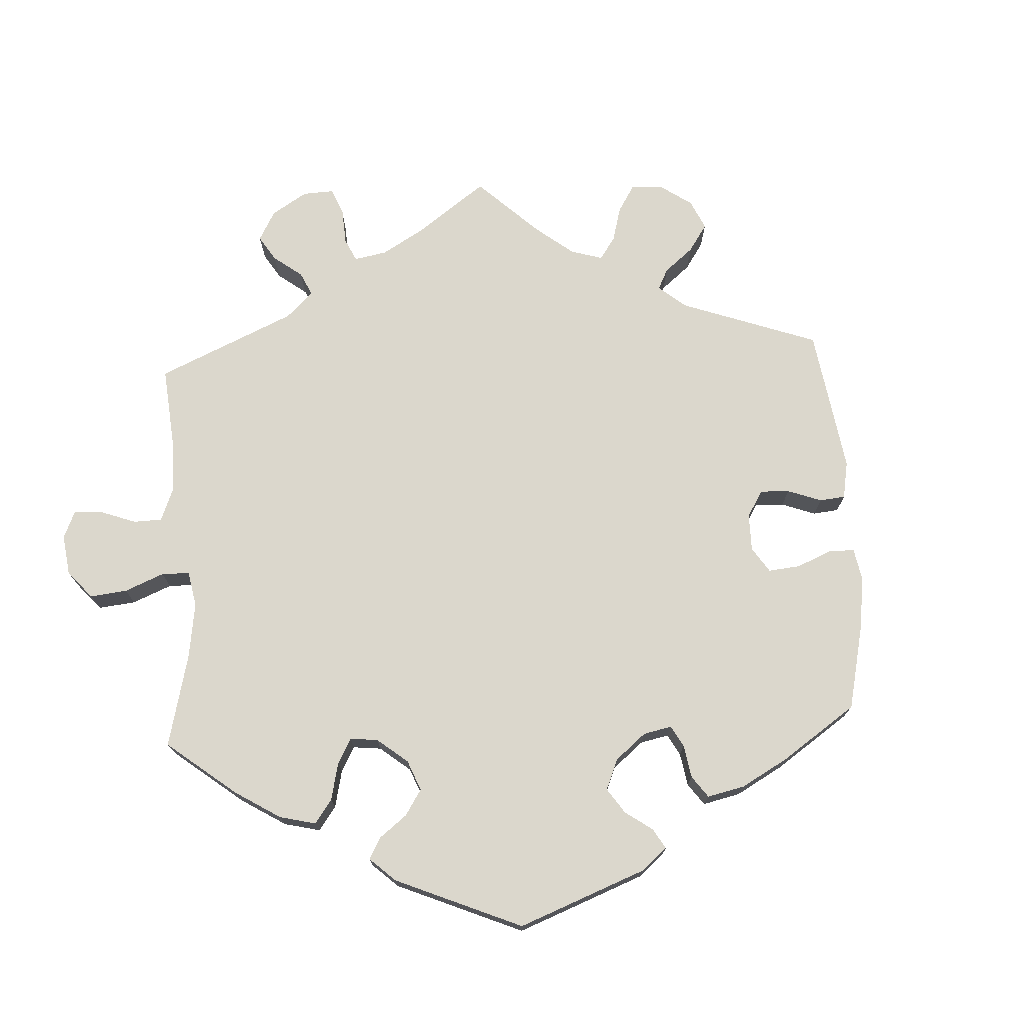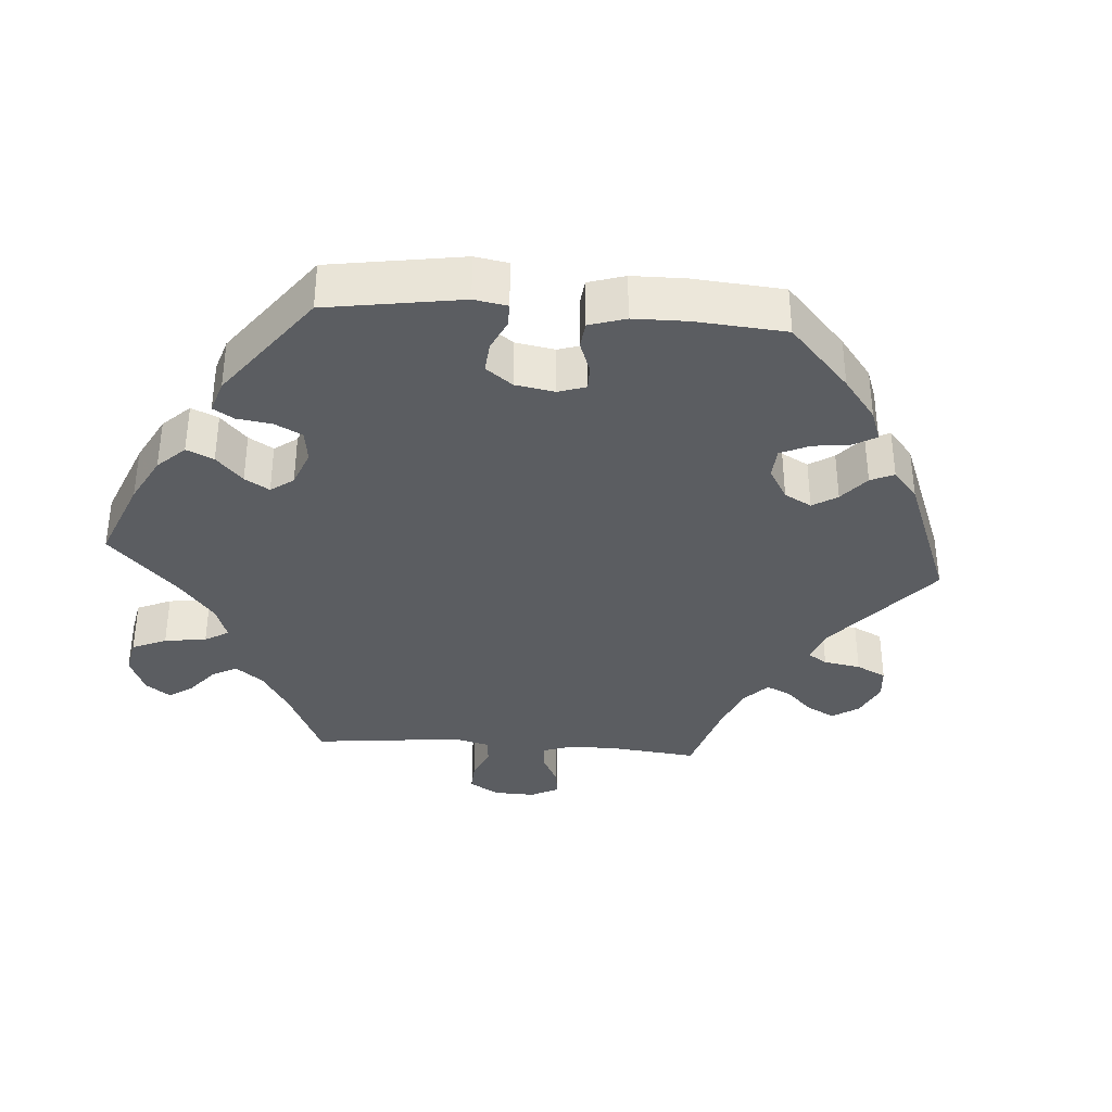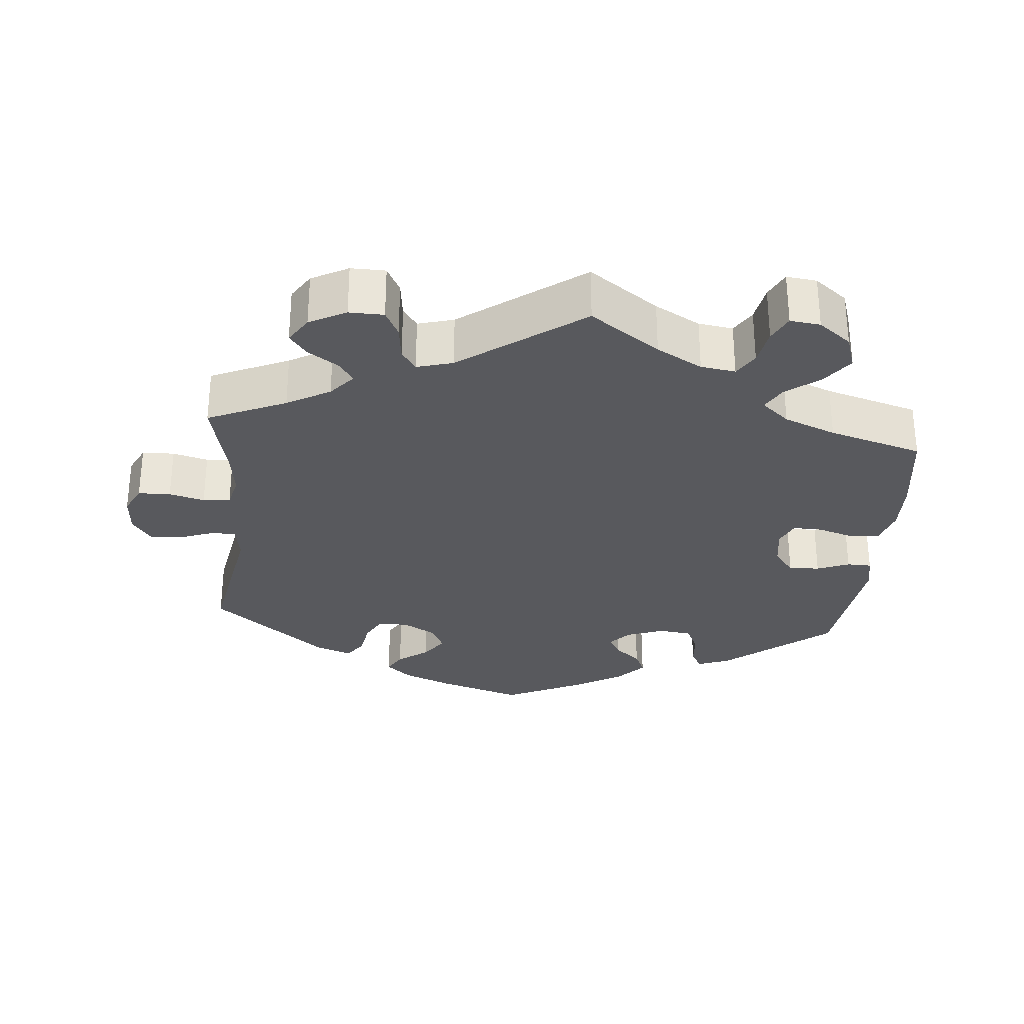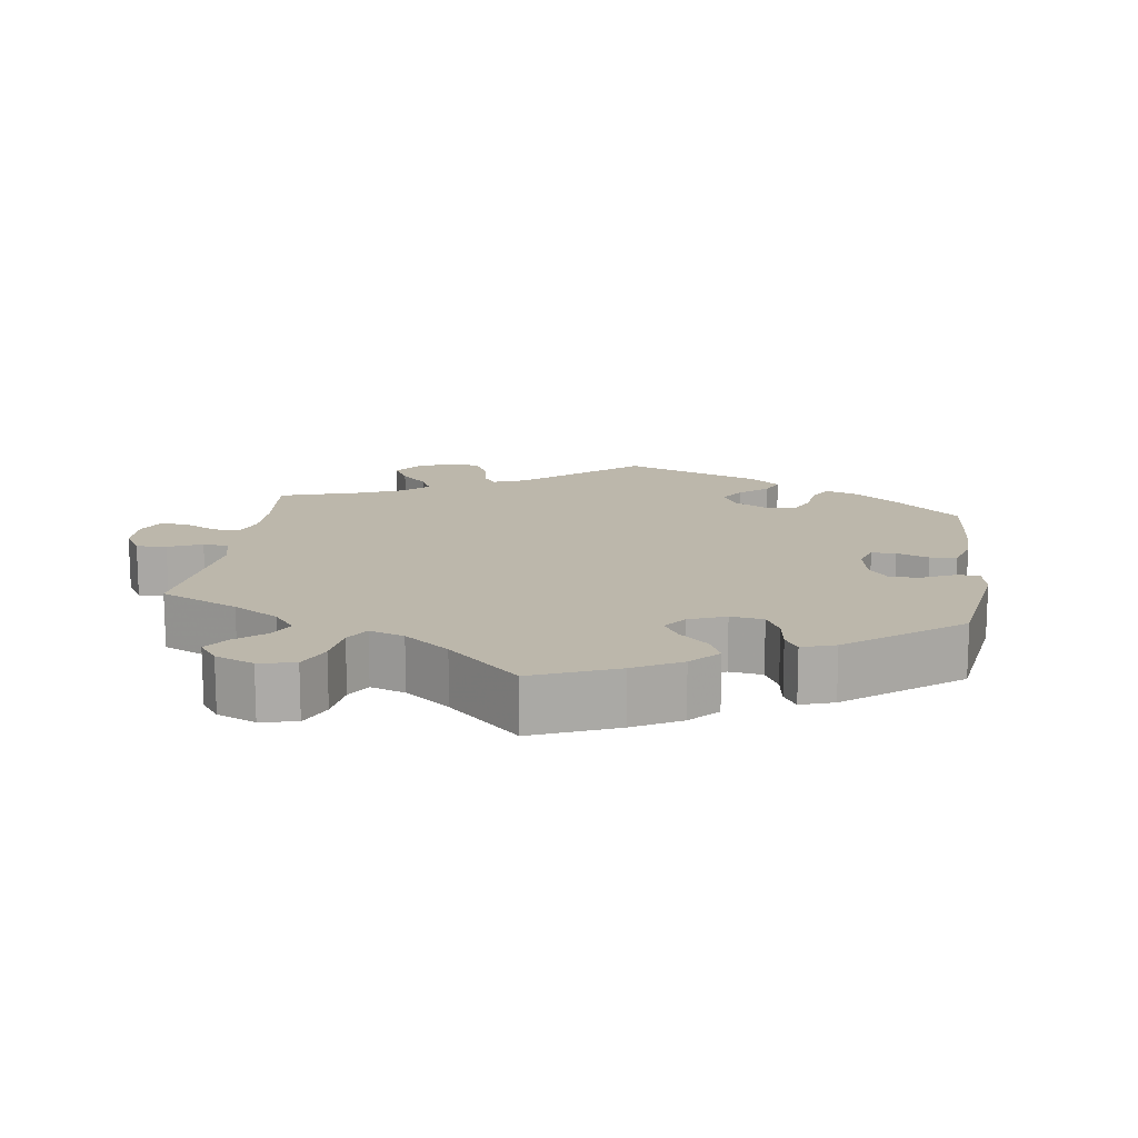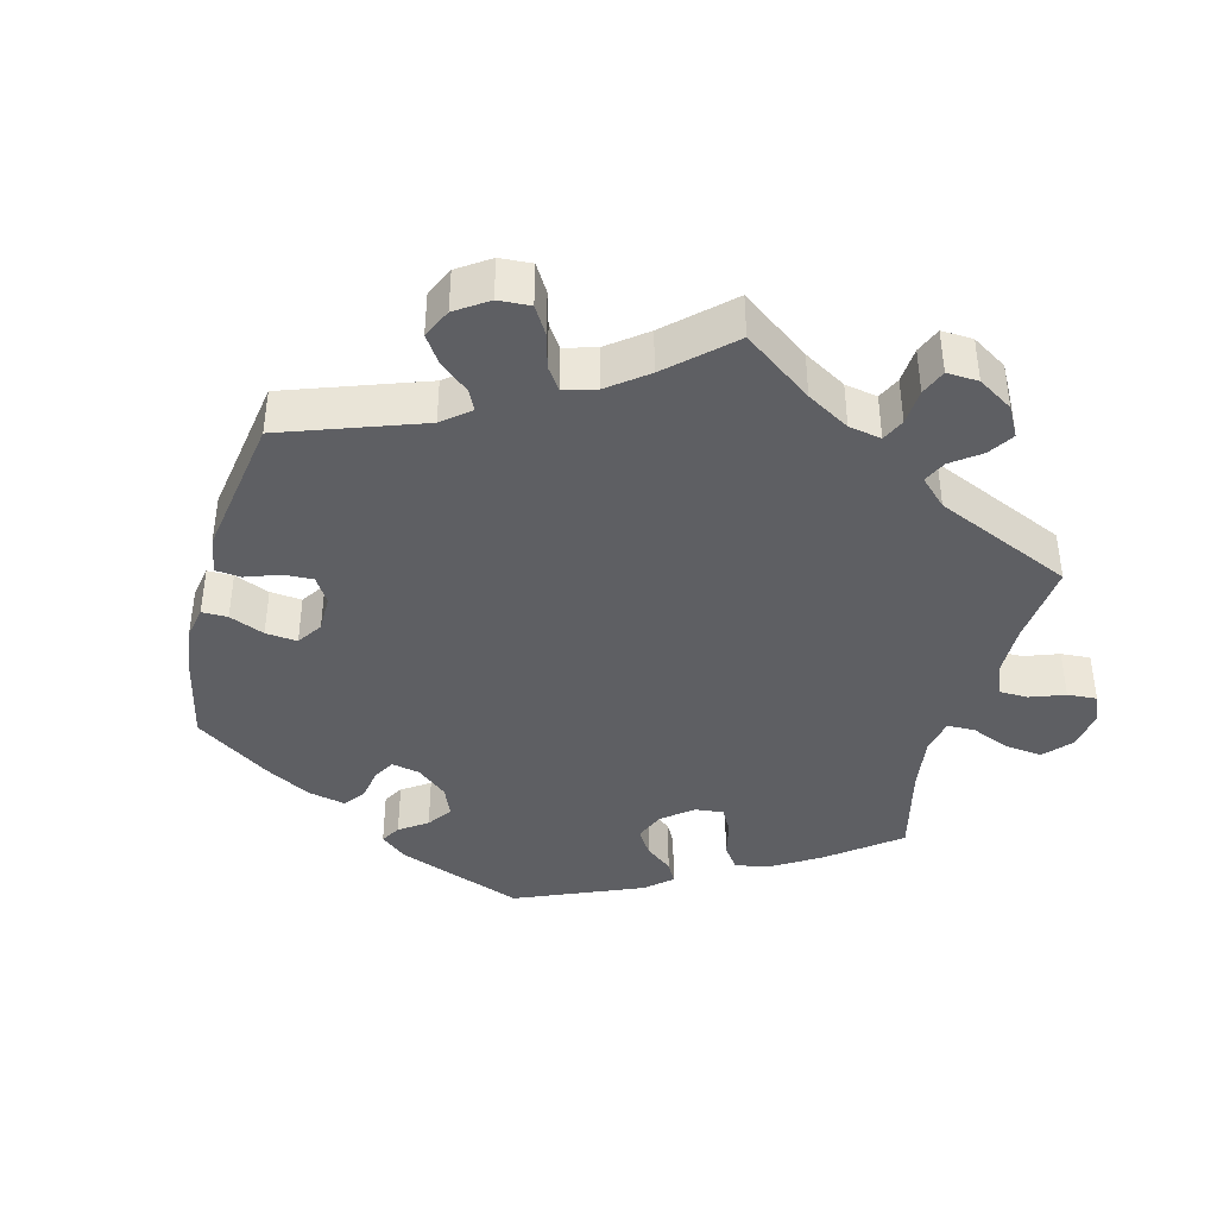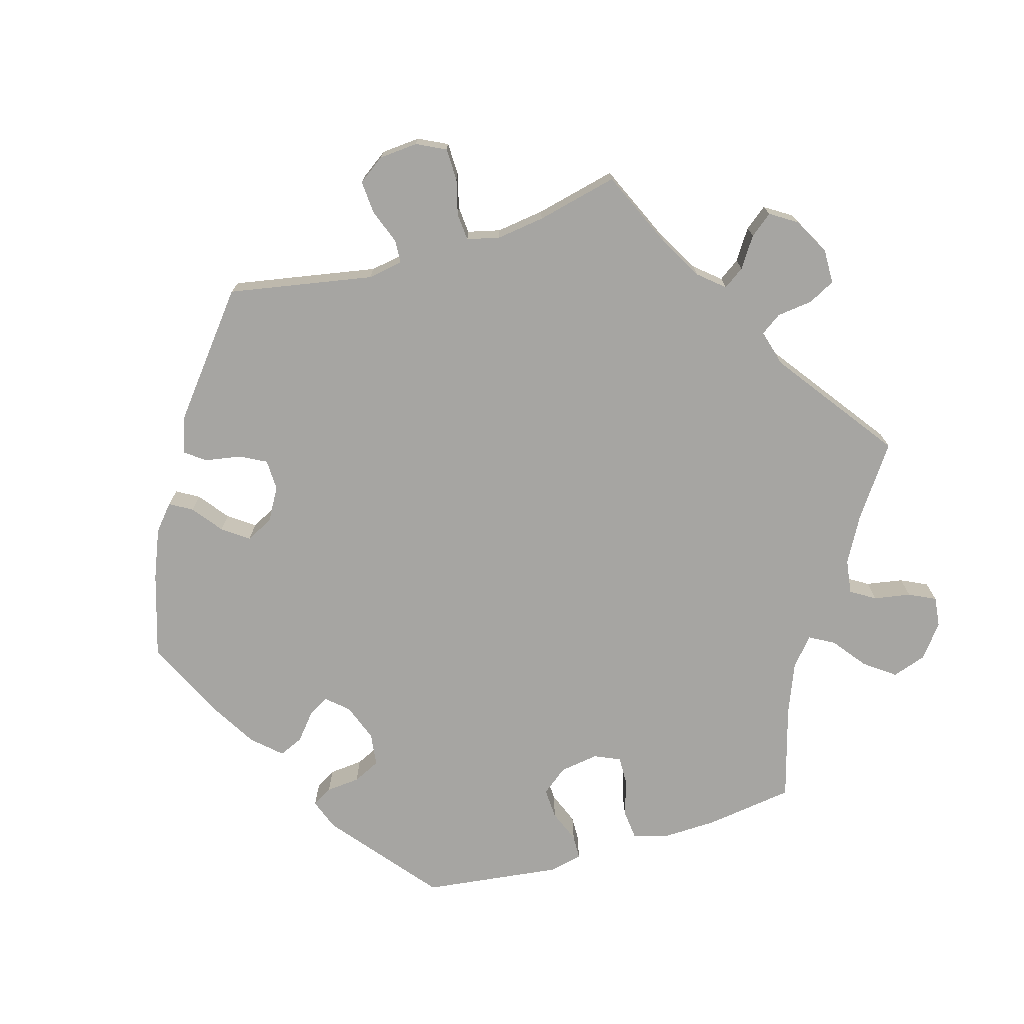
<metadata>
{"format":"obj","ext":"obj","renderer":"f3d","projection":"perspective","resolution":1024,"background":"white","views":[{"elev":73.3,"azim":116.8,"up":"+Y"},{"elev":-35.9,"azim":145.7,"up":"+Y"},{"elev":-29.9,"azim":-5.1,"up":"+Y"},{"elev":14.3,"azim":67.9,"up":"+Y"},{"elev":-40.6,"azim":-74.7,"up":"+Y"},{"elev":-73.6,"azim":-73.5,"up":"+Y"}]}
</metadata>
<code>
v 0.096 0.07 0.51
v 0.159 0.07 0.475
v 0.207 0.07 0.468
v 0.228 0.07 0.502
v 0.237 0.07 0.553
v 0.255 0.07 0.59
v 0.297 0.07 0.585
v 0.342 0.07 0.55
v 0.358 0.07 0.502
v 0.327 0.07 0.46
v 0.28 0.07 0.424
v 0.261 0.07 0.39
v 0.299 0.07 0.357
v 0.371 0.07 0.328
v 0.501 0.07 0.29
v 0.518 0.07 0.167
v 0.52 0.07 0.093
v 0.505 0.07 0.043
v 0.464 0.07 0.039
v 0.413 0.07 0.055
v 0.373 0.07 0.056
v 0.357 0.07 0.02
v 0.365 0.07 -0.034
v 0.393 0.07 -0.07
v 0.436 0.07 -0.068
v 0.481 0.07 -0.05
v 0.515 0.07 -0.051
v 0.525 0.07 -0.098
v 0.501 0.07 -0.289
v 0.353 0.07 -0.408
v 0.309 0.07 -0.424
v 0.293 0.07 -0.396
v 0.289 0.07 -0.349
v 0.271 0.07 -0.311
v 0.225 0.07 -0.305
v 0.173 0.07 -0.324
v 0.146 0.07 -0.354
v 0.163 0.07 -0.383
v 0.199 0.07 -0.413
v 0.214 0.07 -0.447
v 0.178 0.07 -0.486
v 0.114 0.07 -0.524
v 0 0.07 -0.578
v -0.117 0.07 -0.541
v -0.185 0.07 -0.513
v -0.22 0.07 -0.483
v -0.202 0.07 -0.452
v -0.16 0.07 -0.42
v -0.134 0.07 -0.384
v -0.153 0.07 -0.346
v -0.198 0.07 -0.32
v -0.241 0.07 -0.321
v -0.26 0.07 -0.357
v -0.269 0.07 -0.407
v -0.29 0.07 -0.436
v -0.34 0.07 -0.418
v -0.5 0.07 -0.289
v -0.463 0.07 -0.088
v -0.471 0.07 -0.039
v -0.503 0.07 -0.037
v -0.552 0.07 -0.055
v -0.598 0.07 -0.058
v -0.624 0.07 -0.021
v -0.628 0.07 0.033
v -0.608 0.07 0.073
v -0.563 0.07 0.074
v -0.514 0.07 0.061
v -0.476 0.07 0.064
v -0.465 0.07 0.109
v -0.474 0.07 0.176
v -0.5 0.07 0.289
v -0.391 0.07 0.337
v -0.331 0.07 0.371
v -0.301 0.07 0.406
v -0.321 0.07 0.435
v -0.363 0.07 0.463
v -0.387 0.07 0.494
v -0.363 0.07 0.531
v -0.312 0.07 0.558
v -0.264 0.07 0.557
v -0.245 0.07 0.52
v -0.239 0.07 0.47
v -0.219 0.07 0.441
v -0.169 0.07 0.455
v 0 0.07 0.578
v 0.096 0 0.51
v 0.159 0 0.475
v 0.207 0 0.468
v 0.228 0 0.502
v 0.237 0 0.553
v 0.255 0 0.59
v 0.297 0 0.585
v 0.342 0 0.55
v 0.358 0 0.502
v 0.327 0 0.46
v 0.28 0 0.424
v 0.261 0 0.39
v 0.299 0 0.357
v 0.371 0 0.328
v 0.501 0 0.29
v 0.518 0 0.167
v 0.52 0 0.093
v 0.505 0 0.043
v 0.464 0 0.039
v 0.413 0 0.055
v 0.373 0 0.056
v 0.357 0 0.02
v 0.365 0 -0.034
v 0.393 0 -0.07
v 0.436 0 -0.068
v 0.481 0 -0.05
v 0.515 0 -0.051
v 0.525 0 -0.098
v 0.501 0 -0.289
v 0.353 0 -0.408
v 0.309 0 -0.424
v 0.293 0 -0.396
v 0.289 0 -0.349
v 0.271 0 -0.311
v 0.225 0 -0.305
v 0.173 0 -0.324
v 0.146 0 -0.354
v 0.163 0 -0.383
v 0.199 0 -0.413
v 0.214 0 -0.447
v 0.178 0 -0.486
v 0.114 0 -0.524
v 0 0 -0.578
v -0.117 0 -0.541
v -0.185 0 -0.513
v -0.22 0 -0.483
v -0.202 0 -0.452
v -0.16 0 -0.42
v -0.134 0 -0.384
v -0.153 0 -0.346
v -0.198 0 -0.32
v -0.241 0 -0.321
v -0.26 0 -0.357
v -0.269 0 -0.407
v -0.29 0 -0.436
v -0.34 0 -0.418
v -0.5 0 -0.289
v -0.463 0 -0.088
v -0.471 0 -0.039
v -0.503 0 -0.037
v -0.552 0 -0.055
v -0.598 0 -0.058
v -0.624 0 -0.021
v -0.628 0 0.033
v -0.608 0 0.073
v -0.563 0 0.074
v -0.514 0 0.061
v -0.476 0 0.064
v -0.465 0 0.109
v -0.474 0 0.176
v -0.5 0 0.289
v -0.391 0 0.337
v -0.331 0 0.371
v -0.301 0 0.406
v -0.321 0 0.435
v -0.363 0 0.463
v -0.387 0 0.494
v -0.363 0 0.531
v -0.312 0 0.558
v -0.264 0 0.557
v -0.245 0 0.52
v -0.239 0 0.47
v -0.219 0 0.441
v -0.169 0 0.455
v 0 0 0.578
f 84 85 1
f 83 84 1 2
f 79 80 81 82
f 79 82 83
f 78 79 83
f 75 76 77 78
f 74 75 78 83
f 73 74 83 2
f 70 71 72
f 69 70 72 73
f 68 69 73 2
f 64 65 66 67
f 64 67 68
f 63 64 68
f 60 61 62 63
f 59 60 63 68
f 58 59 68 2
f 53 54 55 56
f 52 53 56 57
f 51 52 57 58
f 45 46 47 48
f 45 48 49
f 44 45 49
f 43 44 49
f 42 43 49 50
f 38 39 40 41
f 37 38 41 42
f 30 31 32 33
f 30 33 34
f 29 30 34
f 28 29 34 35
f 25 26 27 28
f 24 25 28 35
f 17 18 19 20
f 17 20 21
f 14 15 16 17
f 13 14 17 21
f 12 13 21 22
f 8 9 10 11
f 8 11 12
f 7 8 12
f 4 5 6 7
f 3 4 7 12
f 50 51 58 2
f 37 42 50 2
f 23 24 35 36
f 22 23 36 37
f 12 22 37
f 2 3 12 37
f 86 170 169
f 87 86 169 168
f 167 166 165 164
f 168 167 164
f 168 164 163
f 163 162 161 160
f 168 163 160 159
f 87 168 159 158
f 157 156 155
f 158 157 155 154
f 87 158 154 153
f 152 151 150 149
f 153 152 149
f 153 149 148
f 148 147 146 145
f 153 148 145 144
f 87 153 144 143
f 141 140 139 138
f 142 141 138 137
f 143 142 137 136
f 133 132 131 130
f 134 133 130
f 134 130 129
f 134 129 128
f 135 134 128 127
f 126 125 124 123
f 127 126 123 122
f 118 117 116 115
f 119 118 115
f 119 115 114
f 120 119 114 113
f 113 112 111 110
f 120 113 110 109
f 105 104 103 102
f 106 105 102
f 102 101 100 99
f 106 102 99 98
f 107 106 98 97
f 96 95 94 93
f 97 96 93
f 97 93 92
f 92 91 90 89
f 97 92 89 88
f 87 143 136 135
f 87 135 127 122
f 121 120 109 108
f 122 121 108 107
f 122 107 97
f 122 97 88 87
f 1 86 87 2
f 2 87 88 3
f 3 88 89 4
f 4 89 90 5
f 5 90 91 6
f 6 91 92 7
f 7 92 93 8
f 8 93 94 9
f 9 94 95 10
f 10 95 96 11
f 11 96 97 12
f 12 97 98 13
f 13 98 99 14
f 14 99 100 15
f 15 100 101 16
f 16 101 102 17
f 17 102 103 18
f 18 103 104 19
f 19 104 105 20
f 20 105 106 21
f 21 106 107 22
f 22 107 108 23
f 23 108 109 24
f 24 109 110 25
f 25 110 111 26
f 26 111 112 27
f 27 112 113 28
f 28 113 114 29
f 29 114 115 30
f 30 115 116 31
f 31 116 117 32
f 32 117 118 33
f 33 118 119 34
f 34 119 120 35
f 35 120 121 36
f 36 121 122 37
f 37 122 123 38
f 38 123 124 39
f 39 124 125 40
f 40 125 126 41
f 41 126 127 42
f 42 127 128 43
f 43 128 129 44
f 44 129 130 45
f 45 130 131 46
f 46 131 132 47
f 47 132 133 48
f 48 133 134 49
f 49 134 135 50
f 50 135 136 51
f 51 136 137 52
f 52 137 138 53
f 53 138 139 54
f 54 139 140 55
f 55 140 141 56
f 56 141 142 57
f 57 142 143 58
f 58 143 144 59
f 59 144 145 60
f 60 145 146 61
f 61 146 147 62
f 62 147 148 63
f 63 148 149 64
f 64 149 150 65
f 65 150 151 66
f 66 151 152 67
f 67 152 153 68
f 68 153 154 69
f 69 154 155 70
f 70 155 156 71
f 71 156 157 72
f 72 157 158 73
f 73 158 159 74
f 74 159 160 75
f 75 160 161 76
f 76 161 162 77
f 77 162 163 78
f 78 163 164 79
f 79 164 165 80
f 80 165 166 81
f 81 166 167 82
f 82 167 168 83
f 83 168 169 84
f 84 169 170 85
f 85 170 86 1

</code>
